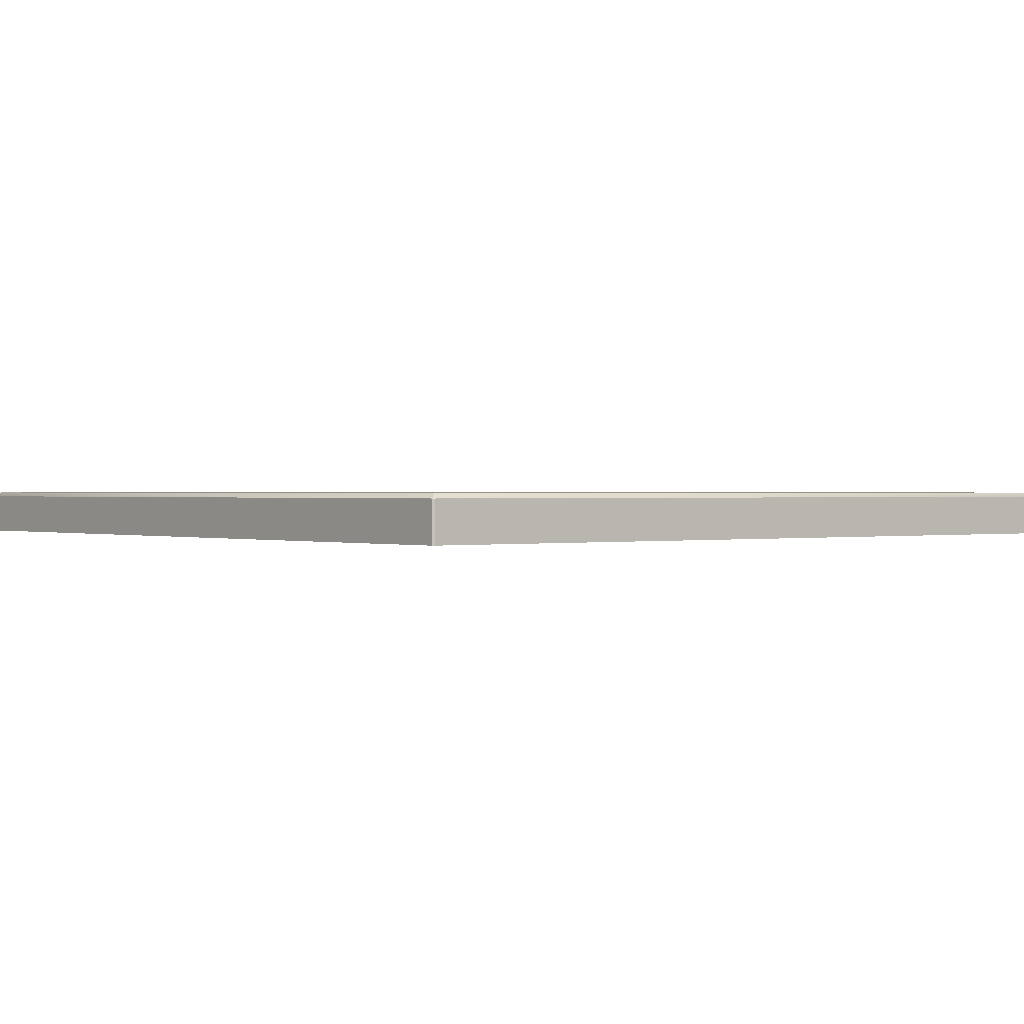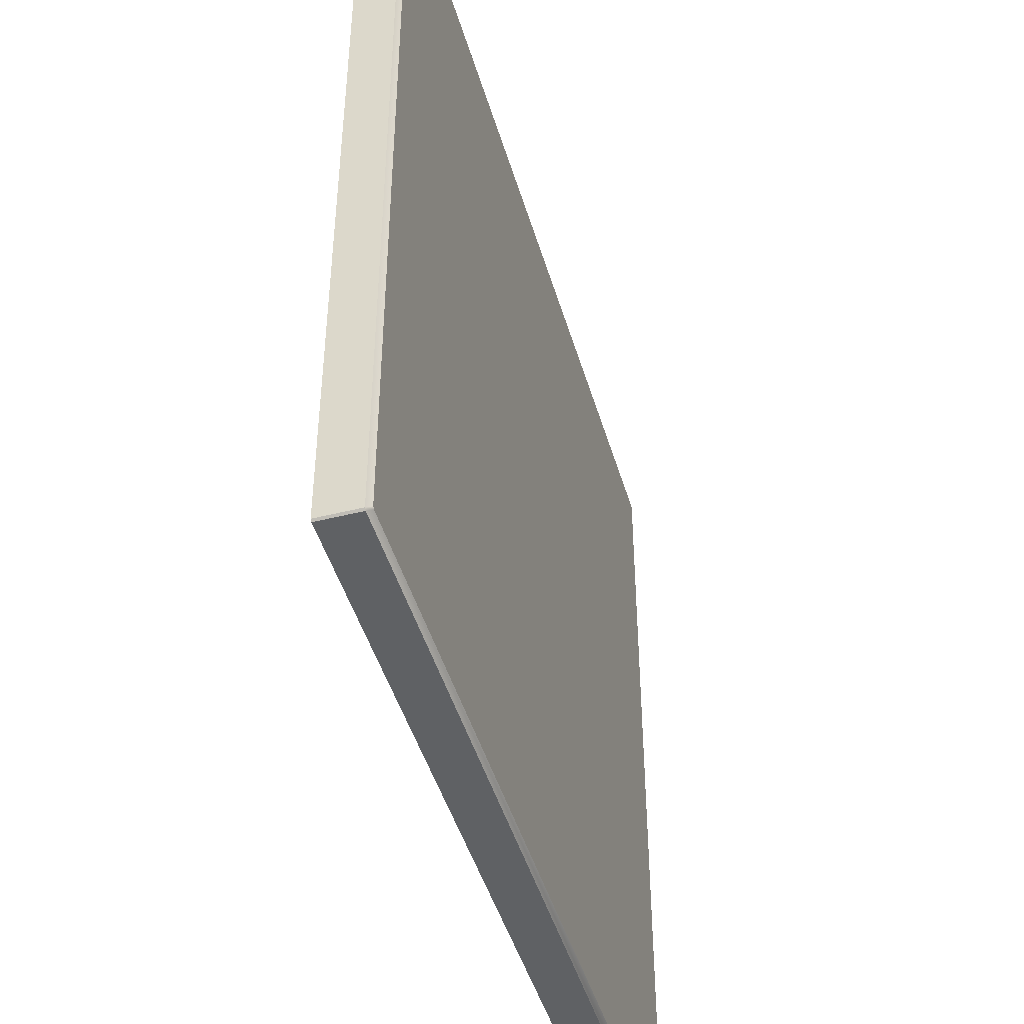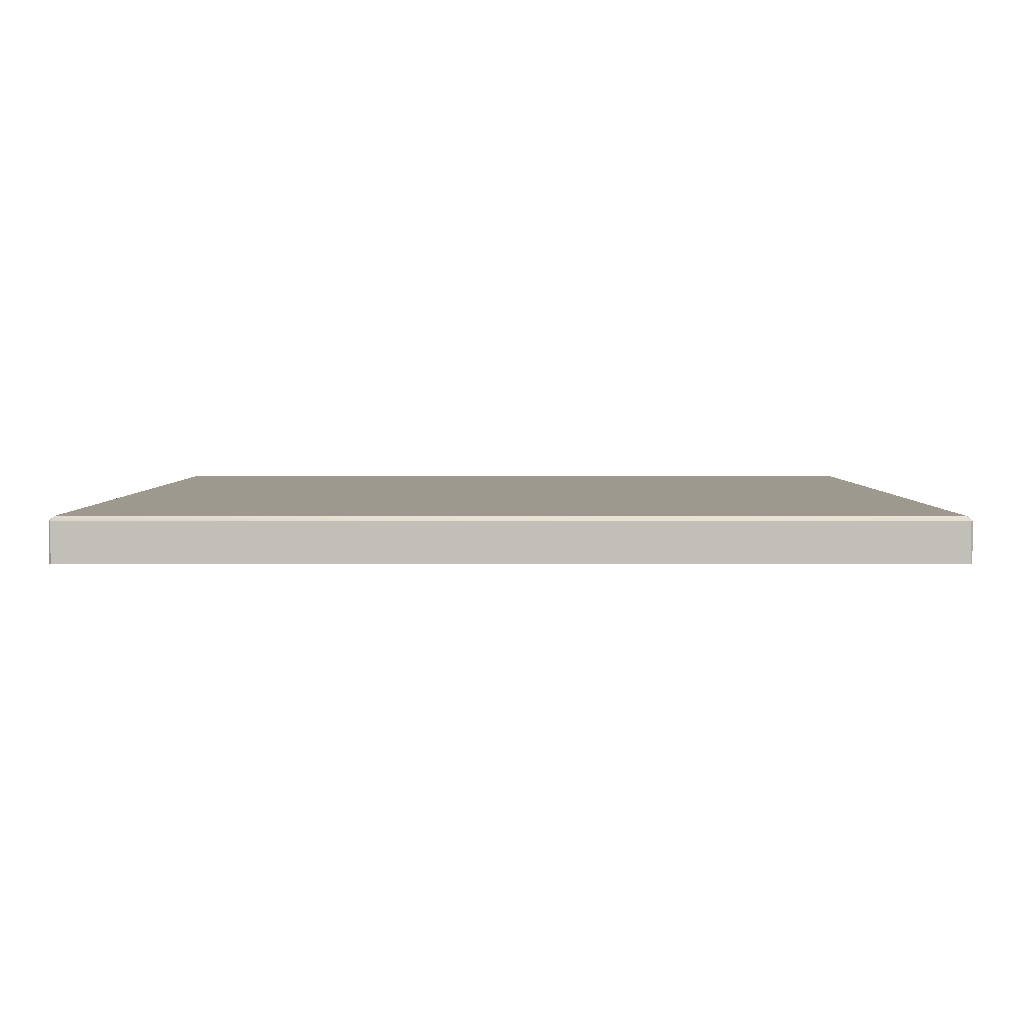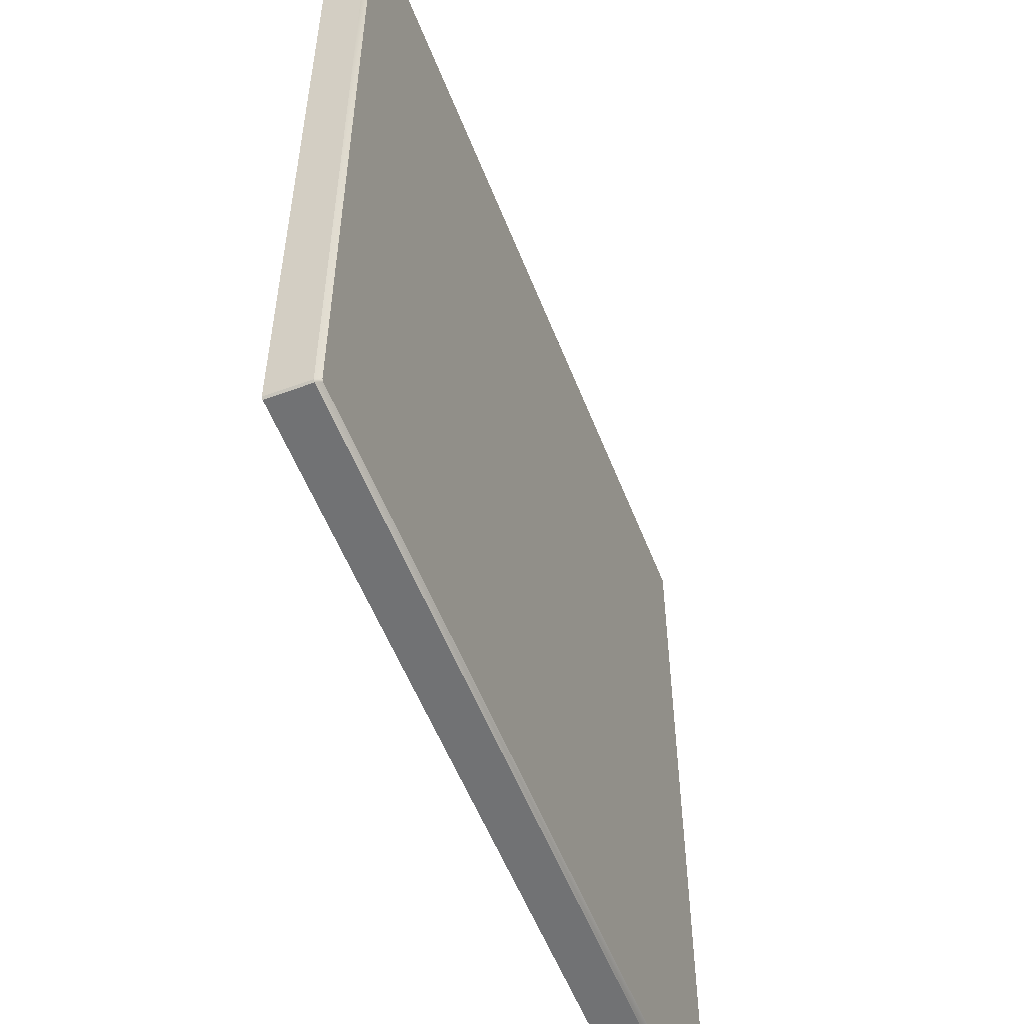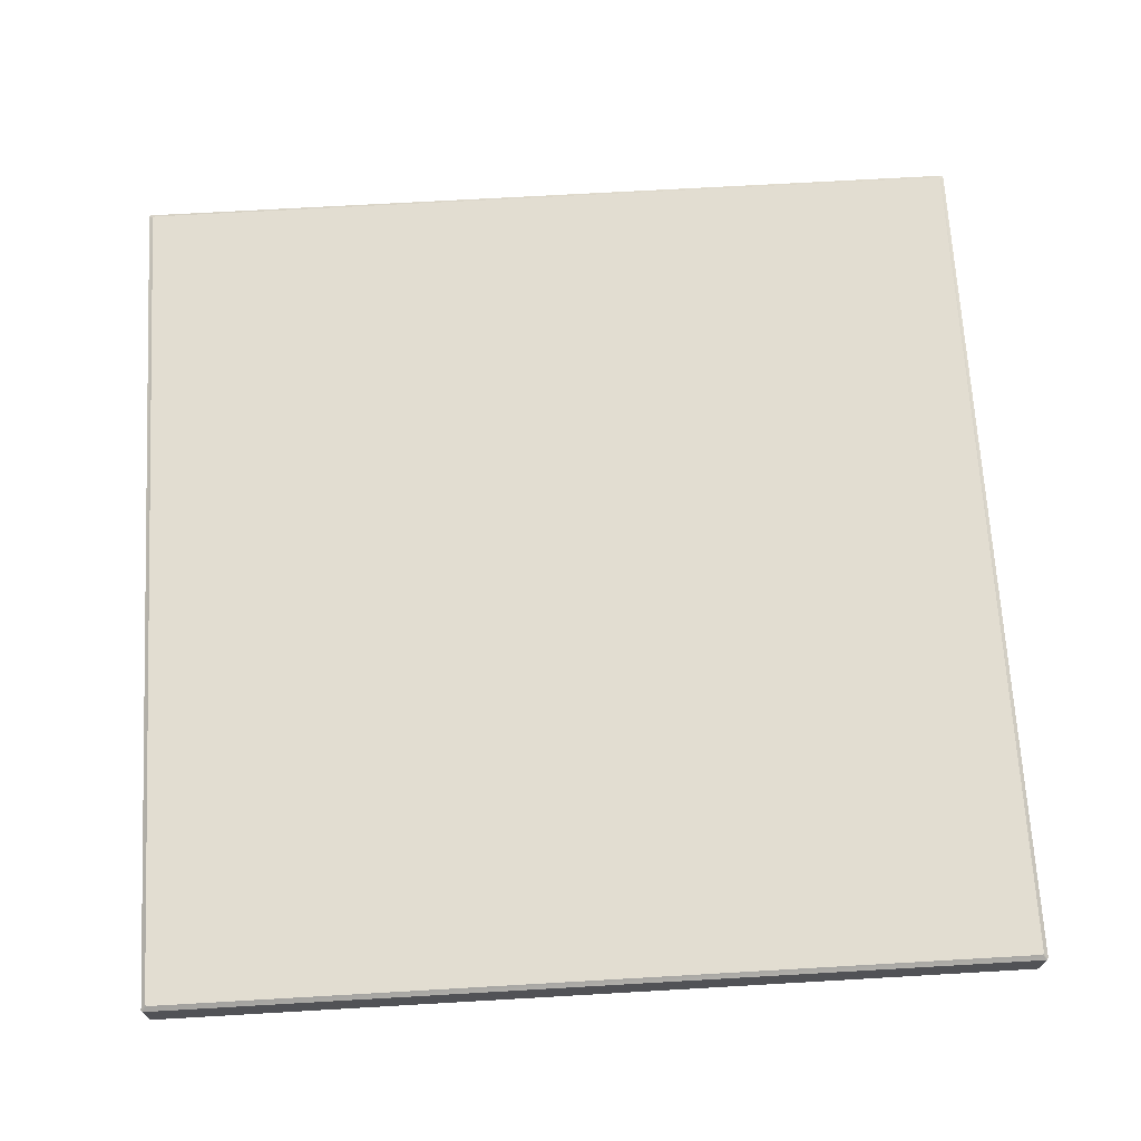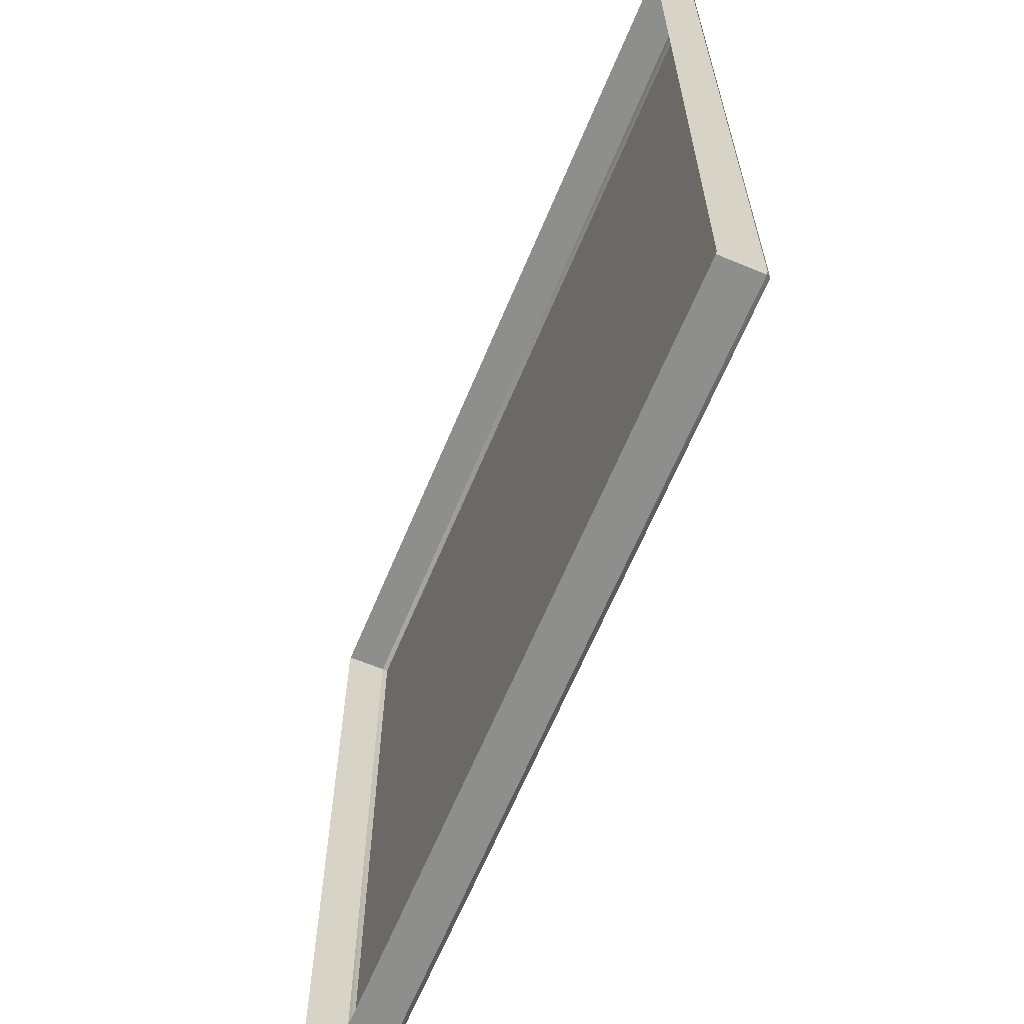
<metadata>
{"format":"obj","ext":"obj","renderer":"f3d","projection":"perspective","resolution":1024,"background":"white","views":[{"elev":0.6,"azim":51.3,"up":"+Z"},{"elev":-46.0,"azim":-73.9,"up":"+Y"},{"elev":3.5,"azim":-89.8,"up":"+Z"},{"elev":-55.5,"azim":-68.8,"up":"+Y"},{"elev":68.5,"azim":-3.3,"up":"+Z"},{"elev":-64.9,"azim":-112.7,"up":"+Y"}]}
</metadata>
<code>
g Alley_OBJ_ManHole_03
v 0.478 0.48 0.004933
v 0.48 0.478 0.004933
v 0.48 -0.478 0.004933
v 0.478 -0.48 0.004933
v -0.478 0.48 0.004933
v -0.478 -0.48 0.004933
v -0.48 0.478 0.004933
v -0.48 -0.478 0.004933
v -0.483 -0.485 -0.04507
v -0.483 -0.485 -6.735e-05
v 0.483 -0.485 -6.735e-05
v 0.483 -0.485 -0.04507
v 0.485 -0.483 -0.04507
v 0.485 -0.483 -6.735e-05
v 0.485 0.483 -6.735e-05
v 0.485 0.483 -0.04507
v 0.483 0.485 -0.04507
v 0.483 0.485 -6.735e-05
v -0.483 0.485 -6.735e-05
v -0.483 0.485 -0.04507
v -0.485 0.483 -0.04507
v -0.485 0.483 -6.735e-05
v -0.485 -0.483 -6.735e-05
v -0.485 -0.483 -0.04507
v 0.483 -0.485 -0.04507
v 0.483 -0.485 -6.735e-05
v 0.485 -0.483 -6.735e-05
v 0.485 -0.483 -0.04507
v -0.483 -0.485 -6.735e-05
v -0.483 -0.485 -0.04507
v -0.485 -0.483 -0.04507
v -0.485 -0.483 -6.735e-05
v 0.485 0.483 -0.04507
v 0.485 0.483 -6.735e-05
v 0.483 0.485 -6.735e-05
v 0.483 0.485 -0.04507
v -0.483 0.485 -0.04507
v -0.483 0.485 -6.735e-05
v -0.485 0.483 -6.735e-05
v -0.485 0.483 -0.04507
v -0.478 -0.48 0.004933
v 0.478 -0.48 0.004933
v 0.483 -0.485 -6.735e-05
v 0.48 -0.478 0.004933
v -0.483 -0.485 -6.735e-05
v 0.485 -0.483 -6.735e-05
v -0.485 -0.483 -6.735e-05
v -0.48 -0.478 0.004933
v 0.485 0.483 -6.735e-05
v 0.48 0.478 0.004933
v -0.48 0.478 0.004933
v -0.485 0.483 -6.735e-05
v 0.478 0.48 0.004933
v 0.483 0.485 -6.735e-05
v -0.483 0.485 -6.735e-05
v -0.478 0.48 0.004933
g Alley_OBJ_ManHole_03_0
f 3 2 1
f 1 4 3
f 1 5 4
f 5 6 4
f 5 7 6
f 7 8 6
f 11 10 9
f 12 11 9
f 15 14 13
f 16 15 13
f 19 18 17
f 20 19 17
f 23 22 21
f 24 23 21
f 27 26 25
f 28 27 25
f 31 30 29
f 32 31 29
f 35 34 33
f 36 35 33
f 39 38 37
f 40 39 37
f 43 42 41
f 42 43 44
f 45 43 41
f 43 46 44
f 47 45 41
f 48 47 41
f 46 49 44
f 49 50 44
f 47 48 51
f 52 47 51
f 50 49 53
f 49 54 53
f 55 52 51
f 54 55 53
f 56 55 51
f 55 56 53

</code>
